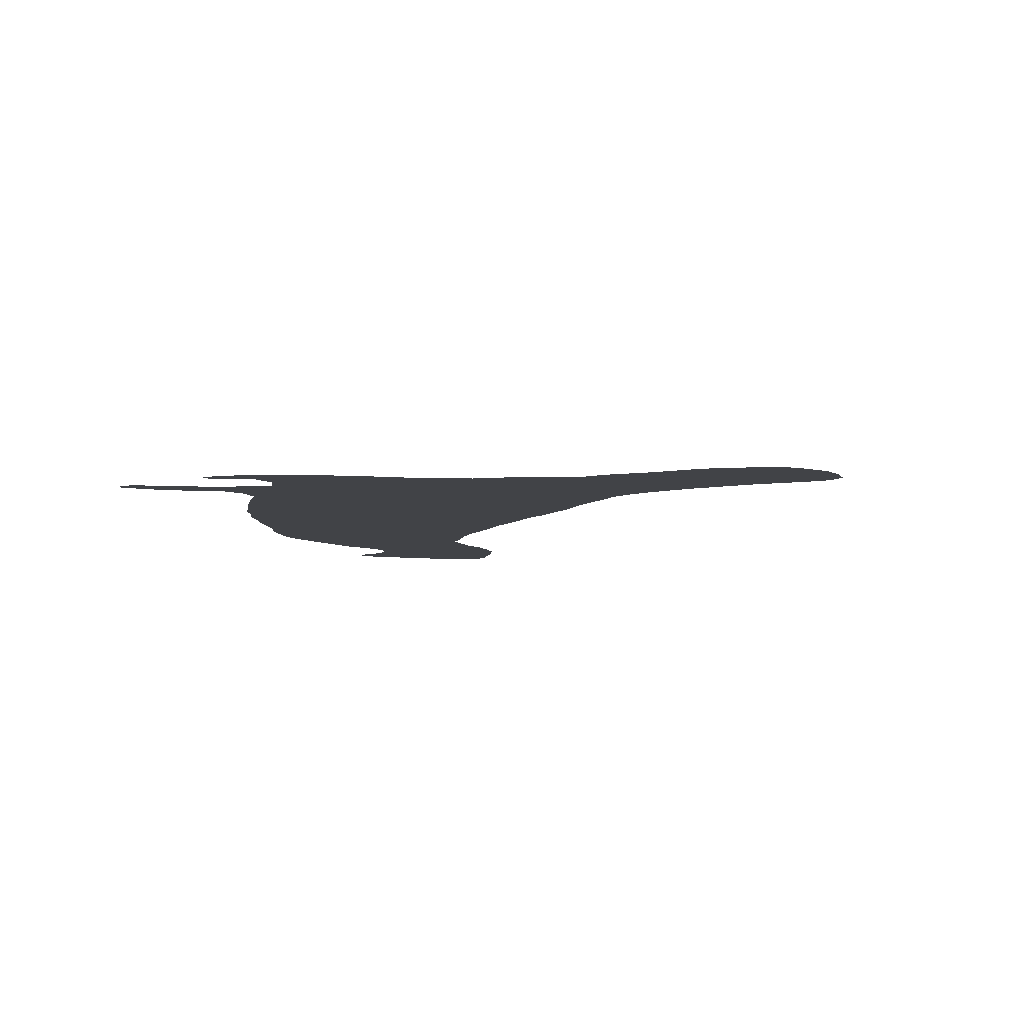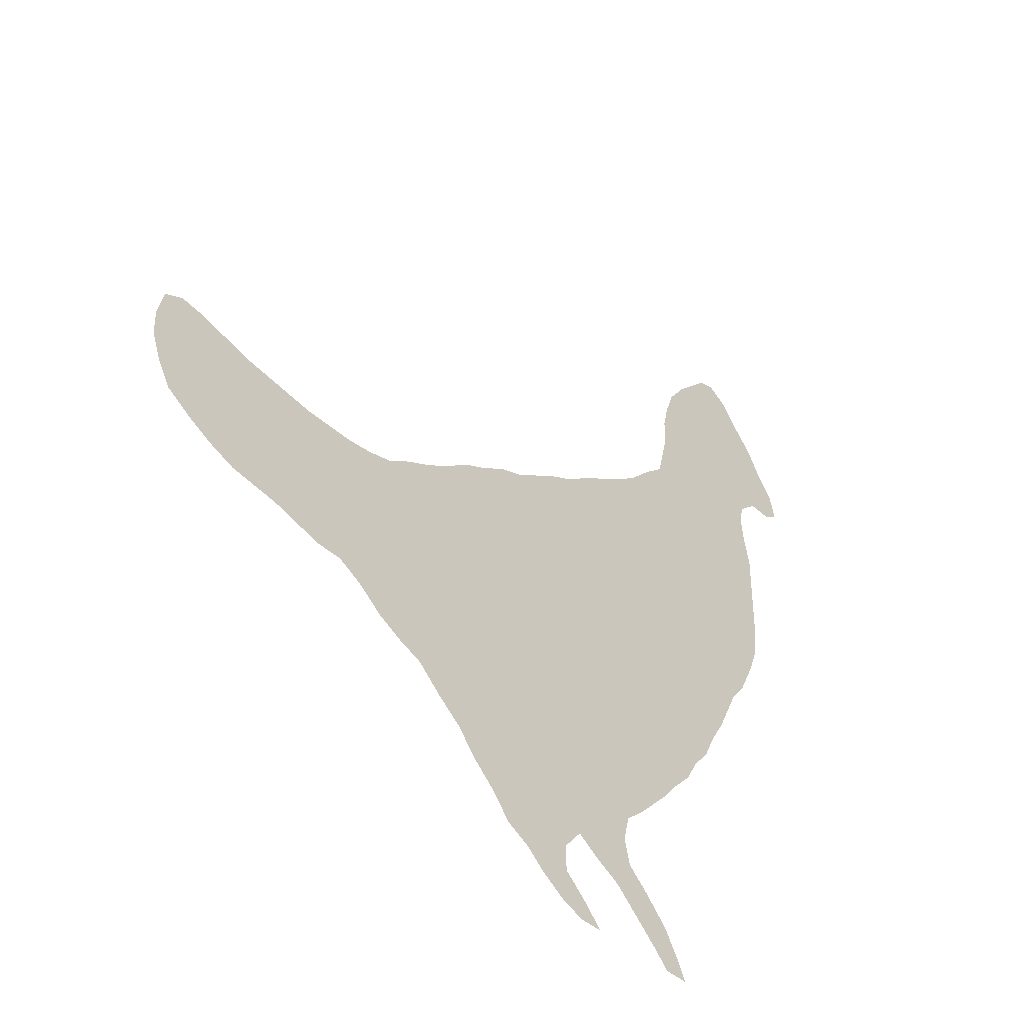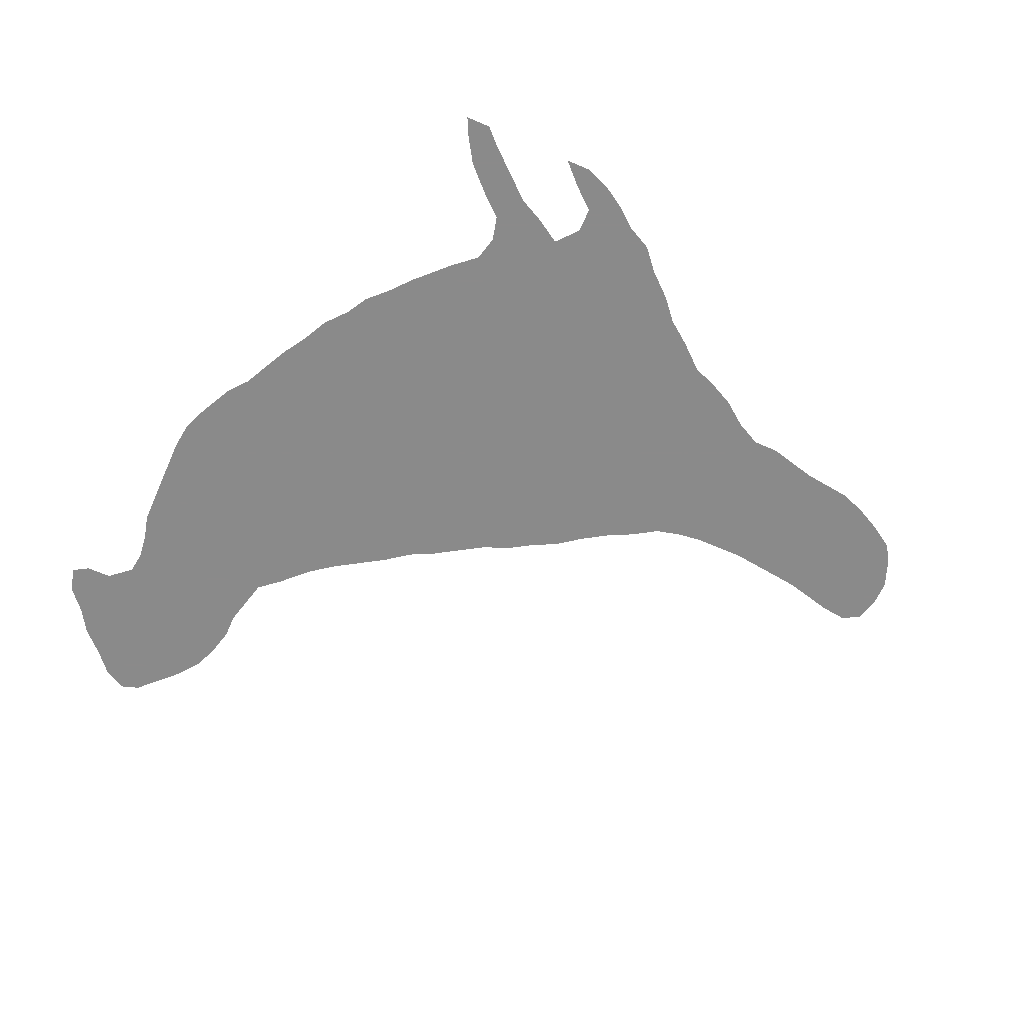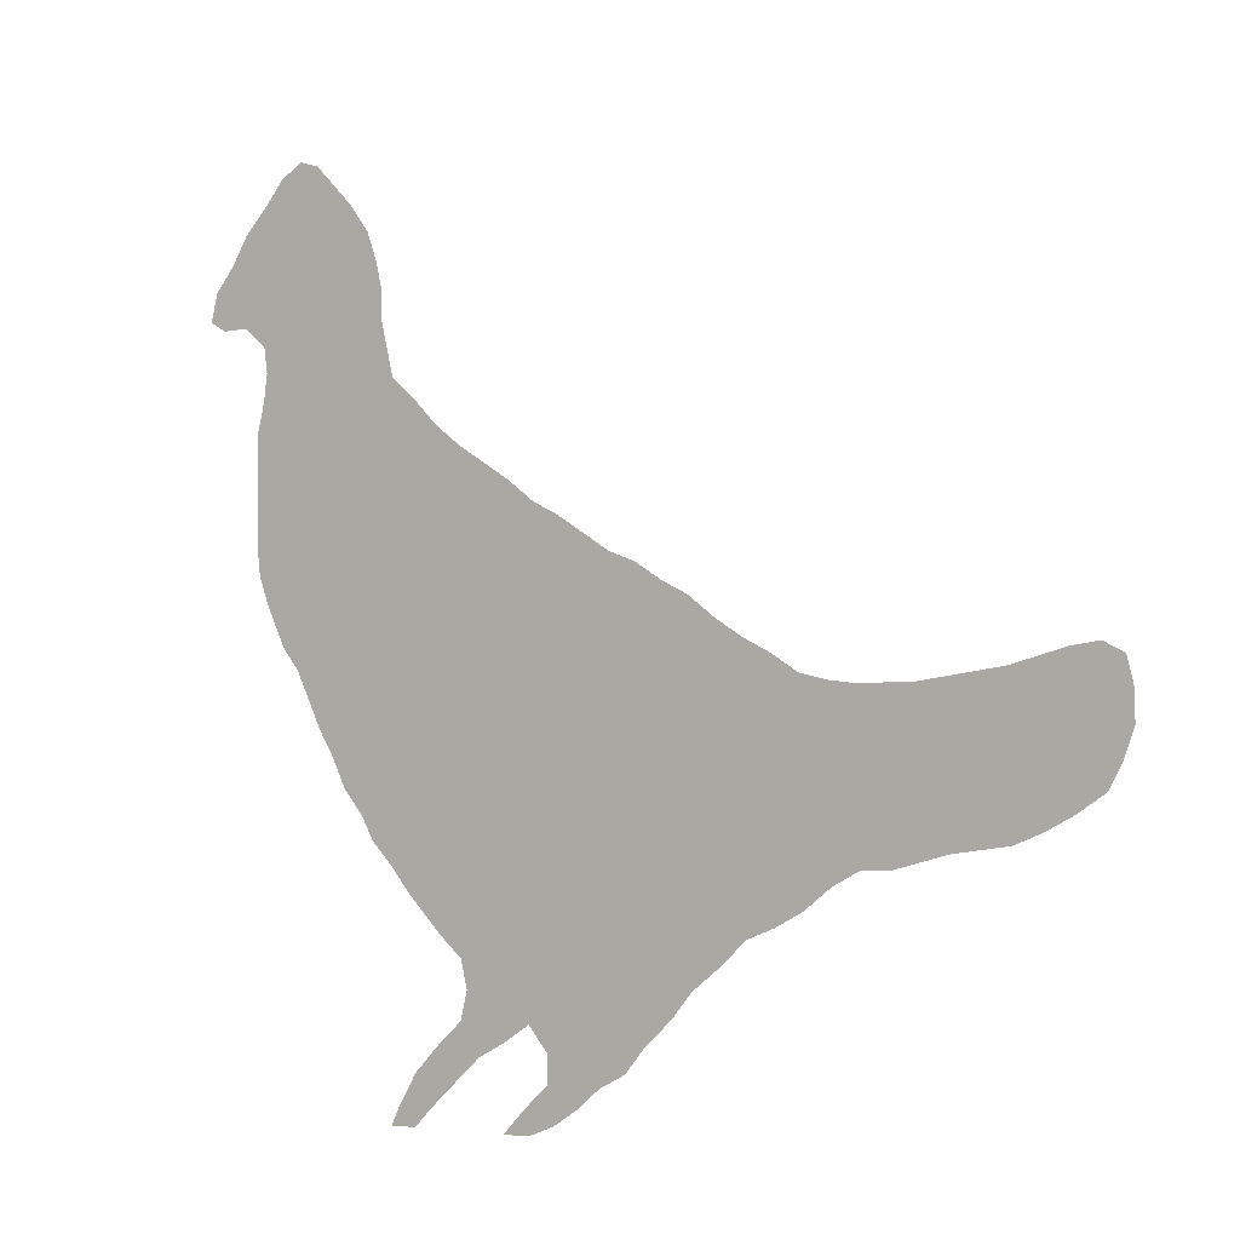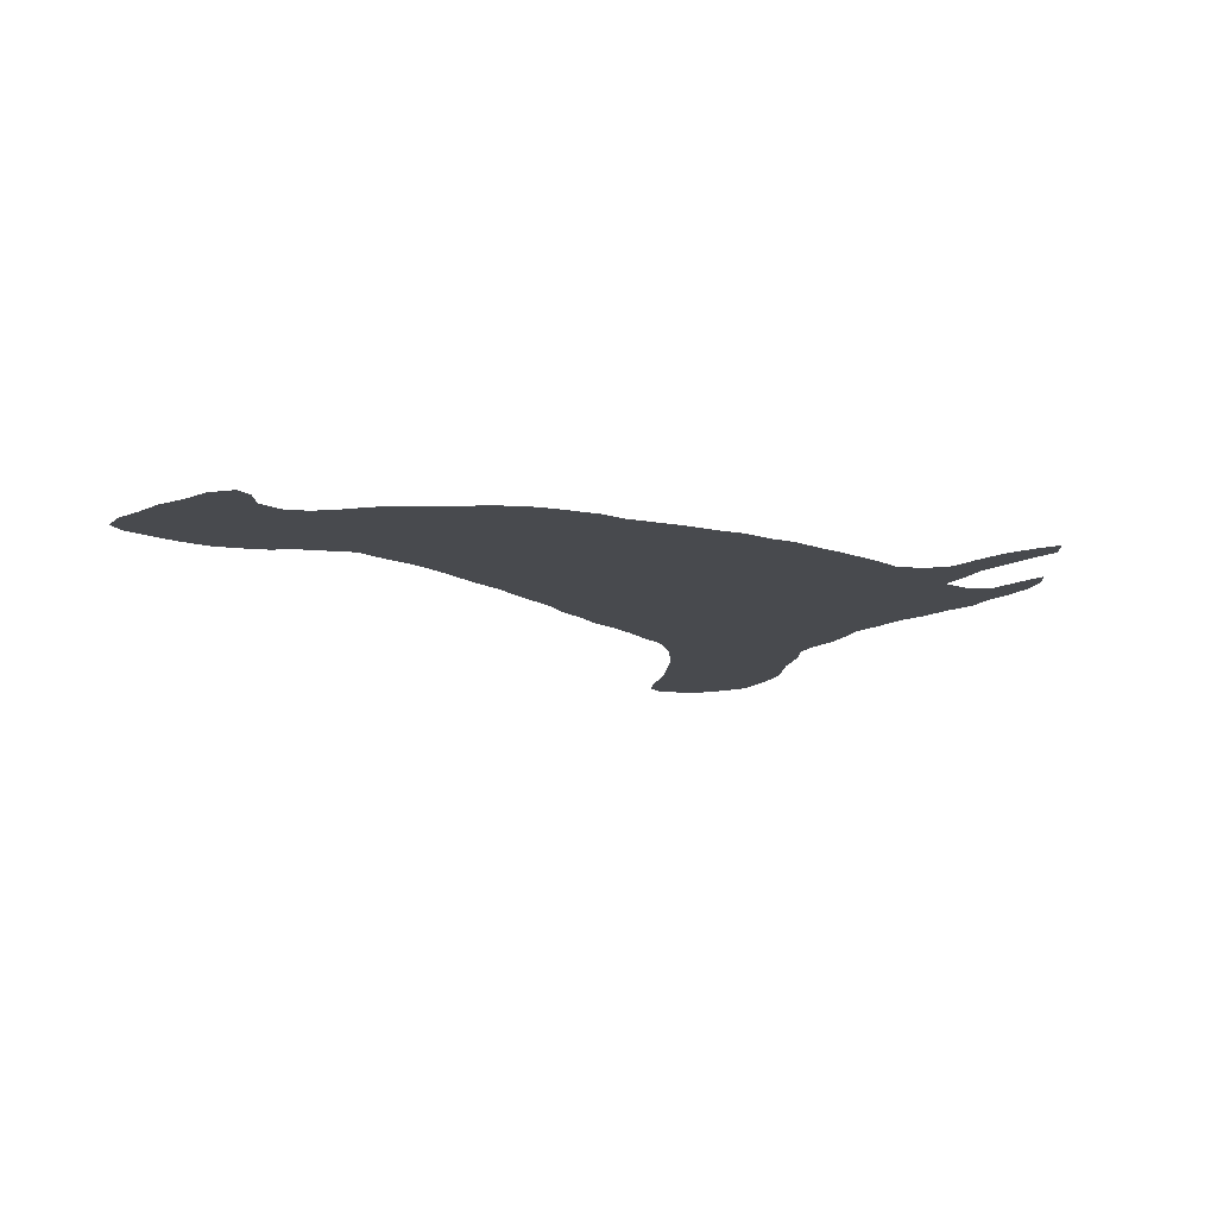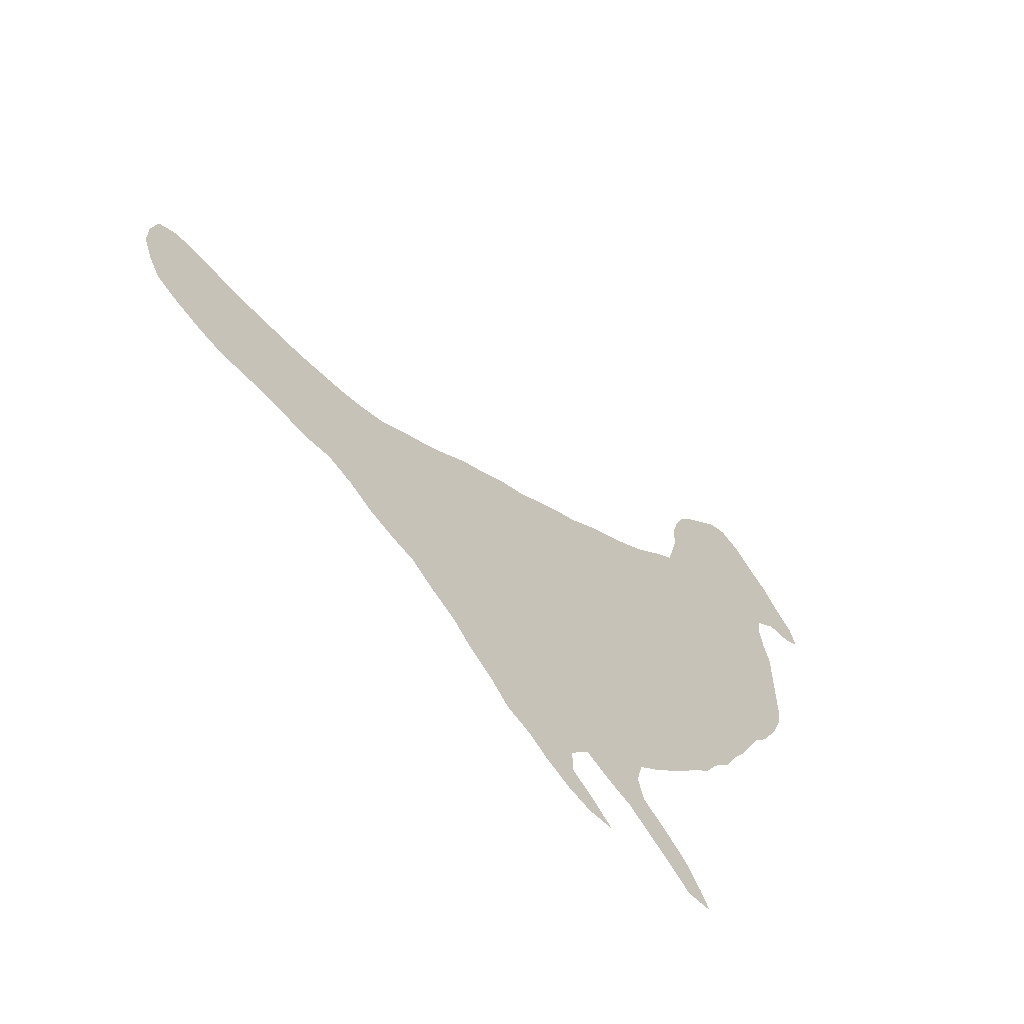
<metadata>
{"format":"obj","ext":"obj","renderer":"f3d","projection":"perspective","resolution":1024,"background":"white","views":[{"elev":-7.3,"azim":34.1,"up":"+Z"},{"elev":-41.1,"azim":132.0,"up":"+Y"},{"elev":-63.6,"azim":-23.8,"up":"+Z"},{"elev":-3.7,"azim":35.8,"up":"+Y"},{"elev":-12.8,"azim":-87.4,"up":"+Z"},{"elev":-62.6,"azim":135.4,"up":"+Y"}]}
</metadata>
<code>
v 0.09253 0.4626 0
v 0.07829 0.4911 0
v 0.06762 0.5196 0
v 0.06406 0.548 0
v 0.06406 0.5765 0
v 0.06406 0.605 0
v 0.06406 0.6334 0
v 0.06406 0.6619 0
v 0.07117 0.6904 0
v 0.07473 0.7189 0
v 0.07117 0.7438 0
v 0.04626 0.7651 0
v 0.01779 0.7651 0
v 0 0.7758 0
v 0.007117 0.8043 0
v 0.02847 0.8292 0
v 0.04626 0.8577 0
v 0.07117 0.8826 0
v 0.09253 0.9075 0
v 0.1174 0.9217 0
v 0.1388 0.9146 0
v 0.1601 0.8932 0
v 0.1815 0.8719 0
v 0.2029 0.8434 0
v 0.2135 0.8149 0
v 0.2206 0.7865 0
v 0.2206 0.758 0
v 0.2278 0.7295 0
v 0.2349 0.7011 0
v 0.2598 0.6797 0
v 0.2883 0.6512 0
v 0.3167 0.6299 0
v 0.3452 0.6121 0
v 0.3737 0.5943 0
v 0.4021 0.5729 0
v 0.4306 0.5587 0
v 0.4591 0.5409 0
v 0.4875 0.5231 0
v 0.516 0.5125 0
v 0.5445 0.4947 0
v 0.5729 0.4804 0
v 0.6014 0.4591 0
v 0.6299 0.4413 0
v 0.6584 0.427 0
v 0.6868 0.4093 0
v 0.7153 0.4021 0
v 0.7438 0.3986 0
v 0.7722 0.3986 0
v 0.8007 0.3986 0
v 0.8292 0.4021 0
v 0.8577 0.4057 0
v 0.8861 0.4093 0
v 0.9146 0.4164 0
v 0.9431 0.4235 0
v 0.9715 0.427 0
v 0.9929 0.4164 0
v 1 0.3879 0
v 1 0.3594 0
v 0.9893 0.331 0
v 0.9751 0.306 0
v 0.9466 0.2883 0
v 0.9182 0.274 0
v 0.8897 0.2633 0
v 0.8612 0.2598 0
v 0.8327 0.2562 0
v 0.8043 0.2491 0
v 0.7758 0.242 0
v 0.7473 0.242 0
v 0.7189 0.2278 0
v 0.6904 0.2064 0
v 0.6619 0.1922 0
v 0.6334 0.1815 0
v 0.605 0.1566 0
v 0.5765 0.1352 0
v 0.5552 0.1103 0
v 0.5267 0.08541 0
v 0.5053 0.0605 0
v 0.4769 0.04626 0
v 0.4555 0.02847 0
v 0.427 0.01068 0
v 0.3986 0 0
v 0.3701 0 0
v 0.395 0.02491 0
v 0.4199 0.04626 0
v 0.4199 0.07473 0
v 0.3986 0.09964 0
v 0.3701 0.08185 0
v 0.3416 0.06762 0
v 0.3132 0.0427 0
v 0.2847 0.01779 0
v 0.2669 0 0
v 0.2384 0 0
v 0.2491 0.02135 0
v 0.2669 0.04982 0
v 0.2954 0.07829 0
v 0.3203 0.09964 0
v 0.3274 0.1281 0
v 0.3203 0.1566 0
v 0.2954 0.1779 0
v 0.2776 0.1957 0
v 0.2562 0.2171 0
v 0.2384 0.2384 0
v 0.2135 0.2633 0
v 0.1993 0.2883 0
v 0.1779 0.3132 0
v 0.1637 0.3416 0
v 0.1459 0.3701 0
v 0.1317 0.3986 0
v 0.1174 0.427 0
v 0.09964 0.4484 0
f 55 57 56
f 19 21 20
f 59 61 60
f 13 15 14
f 11 24 23
f 11 23 18
f 11 18 17
f 51 63 62
f 9 29 10
f 6 29 7
f 11 25 24
f 11 26 25
f 18 23 22
f 19 22 21
f 18 22 19
f 12 17 16
f 11 17 12
f 12 16 15
f 12 15 13
f 44 71 45
f 44 72 71
f 45 71 70
f 46 68 47
f 91 93 92
f 38 101 100
f 89 95 94
f 88 96 95
f 88 95 89
f 81 83 82
f 8 29 9
f 7 29 8
f 1 31 2
f 6 30 29
f 5 30 6
f 5 31 30
f 1 32 31
f 2 31 4
f 4 31 5
f 43 72 44
f 42 72 43
f 48 68 67
f 47 68 48
f 51 64 63
f 50 64 51
f 45 69 46
f 46 69 68
f 45 70 69
f 90 94 93
f 90 93 91
f 89 94 90
f 38 102 101
f 37 102 38
f 36 104 37
f 37 104 102
f 102 104 103
f 74 98 86
f 86 98 97
f 76 85 77
f 76 86 85
f 87 96 88
f 87 97 96
f 86 97 87
f 104 106 105
f 32 109 33
f 1 110 109
f 1 109 32
f 10 29 28
f 2 4 3
f 54 57 55
f 54 58 57
f 40 99 98
f 40 98 74
f 38 40 39
f 40 42 41
f 40 74 42
f 38 100 40
f 40 100 99
f 50 65 64
f 42 73 72
f 42 74 73
f 74 86 75
f 75 86 76
f 80 83 81
f 77 85 78
f 34 107 35
f 35 107 106
f 35 104 36
f 35 106 104
f 33 109 108
f 33 108 34
f 34 108 107
f 11 27 26
f 10 27 11
f 10 28 27
f 53 61 59
f 53 59 58
f 53 58 54
f 49 65 50
f 48 67 66
f 48 66 49
f 49 66 65
f 80 84 83
f 79 84 80
f 78 85 84
f 78 84 79
f 51 62 52
f 52 62 61
f 52 61 53

</code>
